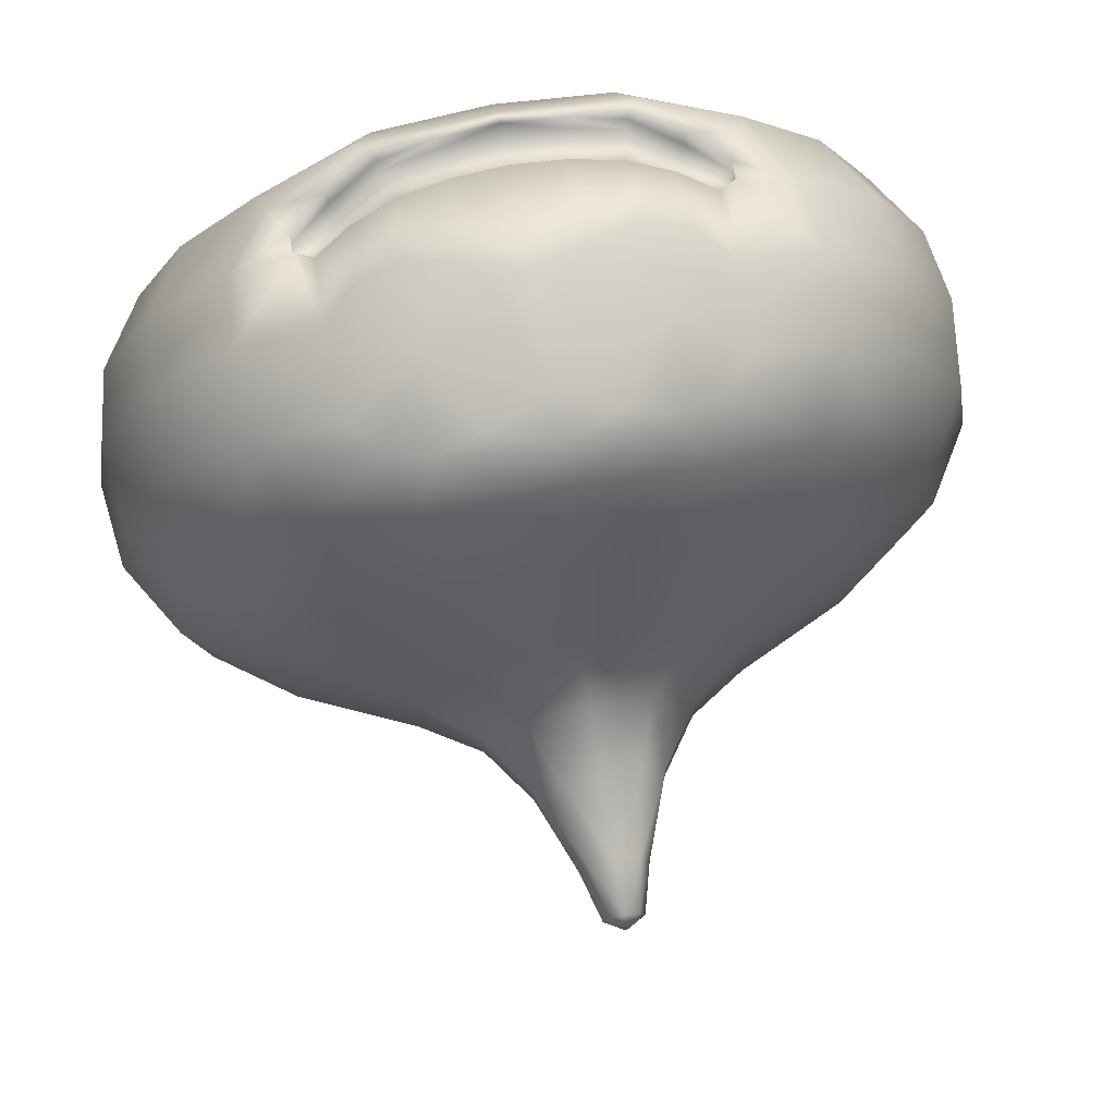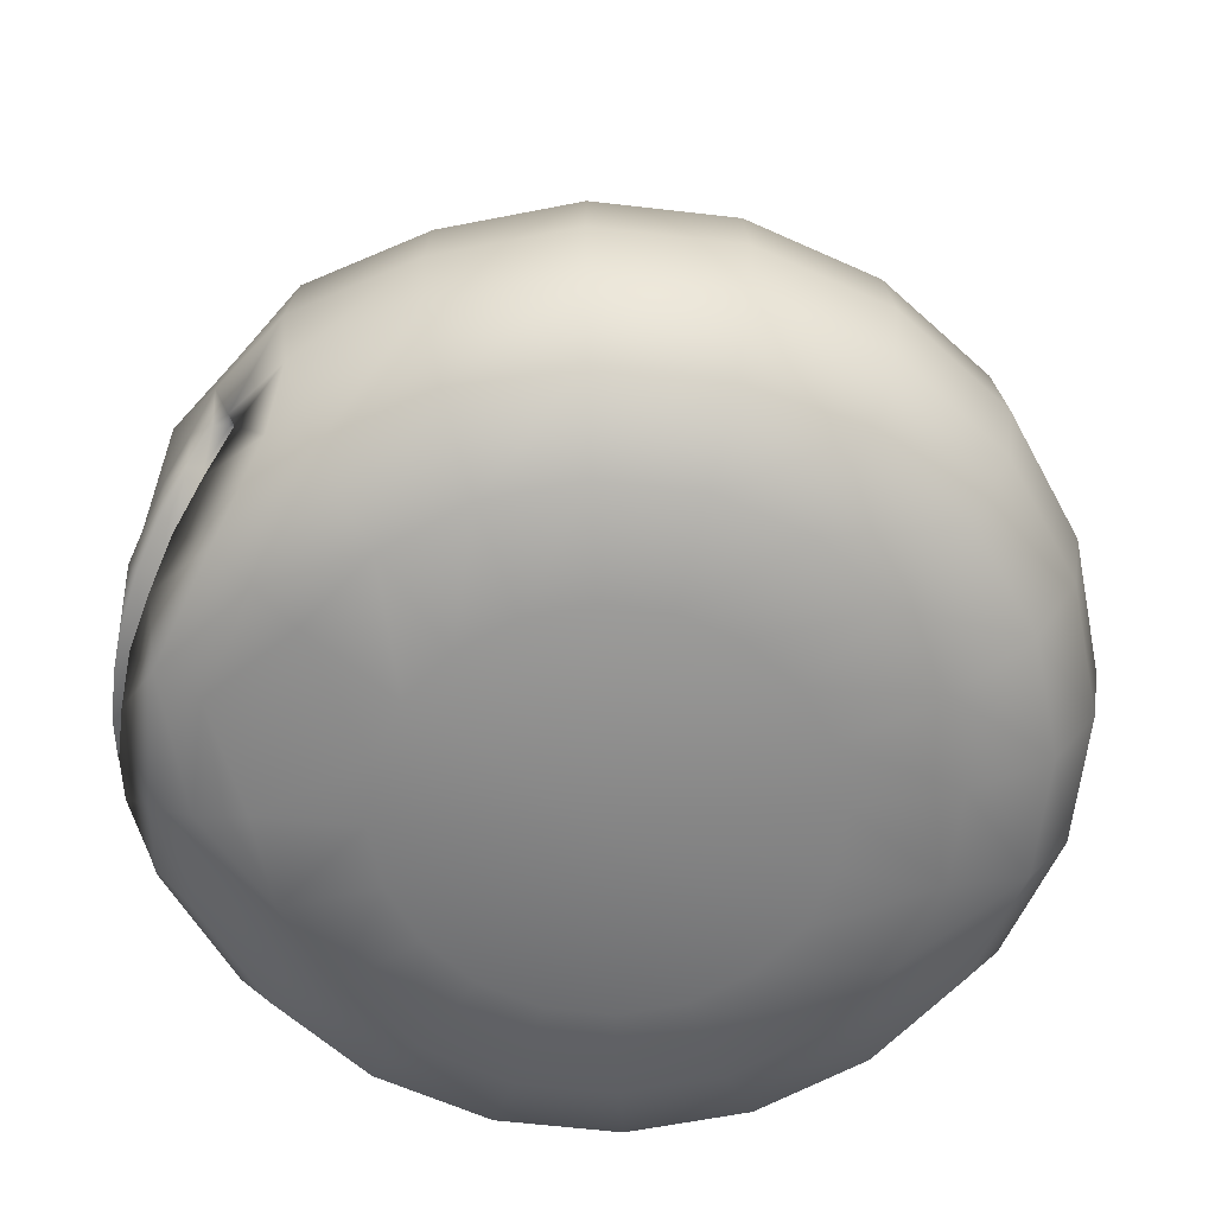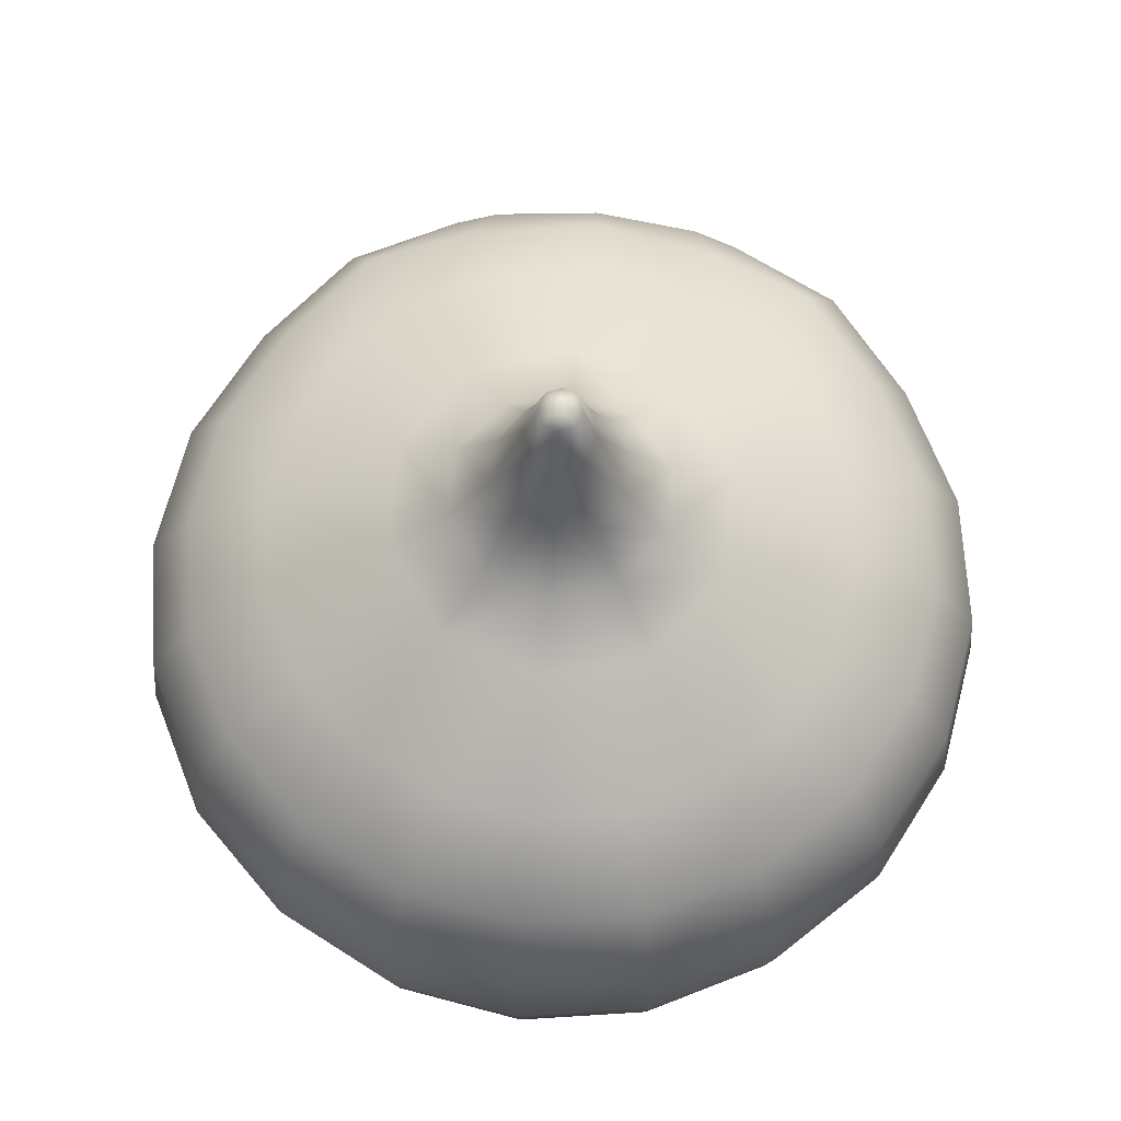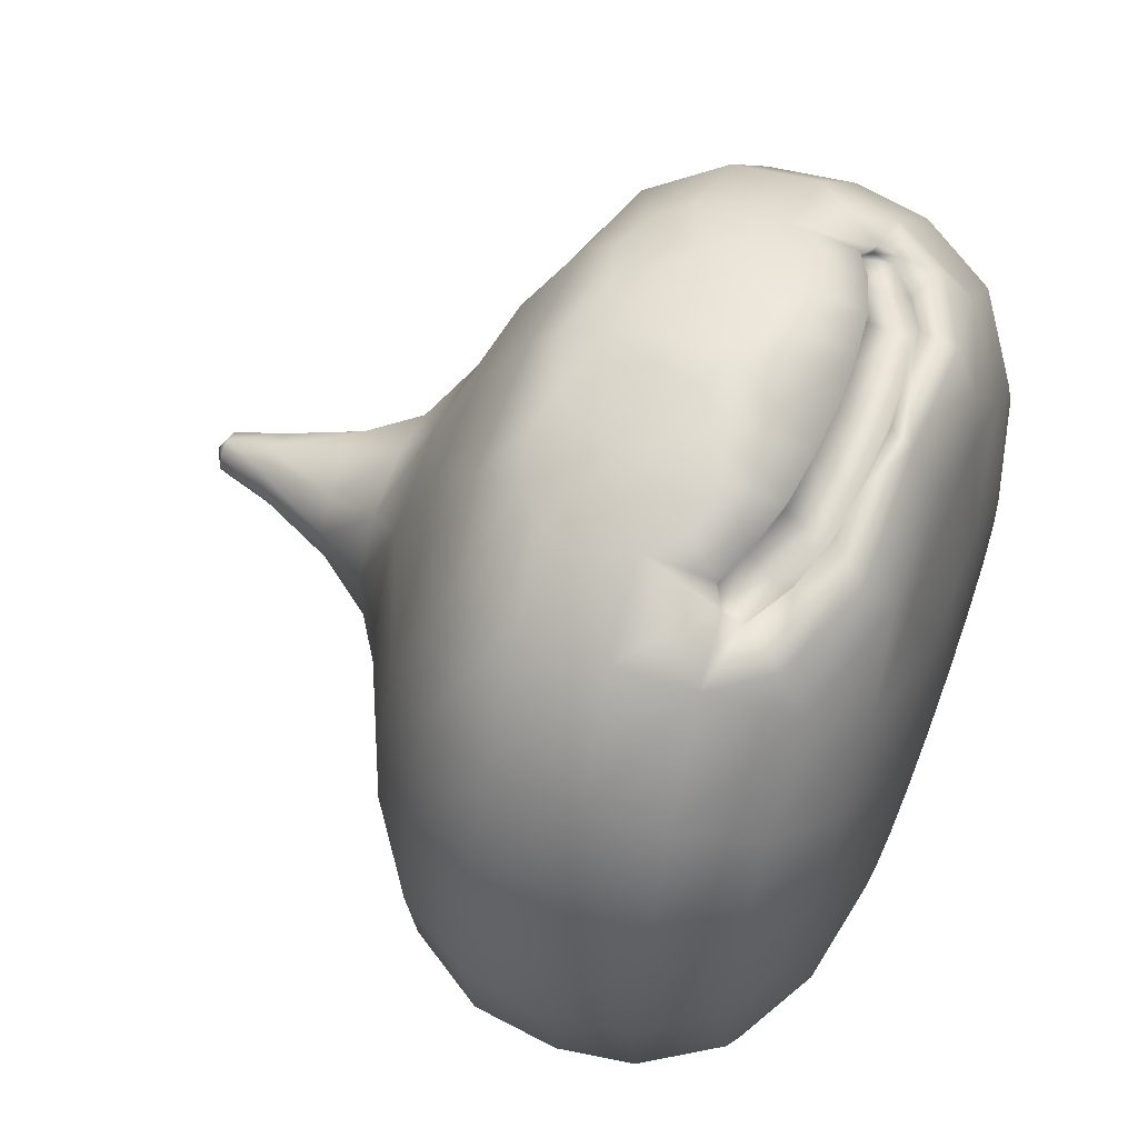
<metadata>
{"format":"obj","ext":"obj","renderer":"f3d","projection":"perspective","resolution":1024,"background":"white","views":[{"elev":74.9,"azim":169.9,"up":"+Z"},{"elev":-61.9,"azim":74.3,"up":"+Y"},{"elev":68.5,"azim":-174.4,"up":"+Y"},{"elev":59.6,"azim":-68.3,"up":"+Z"}]}
</metadata>
<code>
v 0.07127 0.2463 0.4898
v 0.1278 0.3336 0.4882
v 0.03479 0.283 0.4934
v 0.1211 0.2323 0.482
v 0.02143 0.3321 0.4872
v 0.03479 0.3806 0.4751
v 0.07127 0.4155 0.4591
v 0.1709 0.2443 0.4681
v 0.2074 0.2795 0.456
v 0.2208 0.328 0.4438
v 0.1211 0.4283 0.4472
v 0.1707 0.4135 0.4382
v 0.2074 0.3771 0.4383
v -0.03479 0.283 0.4934
v -0.1278 0.3336 0.4882
v -0.07127 0.2463 0.4898
v -0.1211 0.2323 0.482
v -0.02143 0.3321 0.4872
v -0.03479 0.3806 0.4751
v -0.07127 0.4155 0.4591
v -0.1709 0.2443 0.4681
v -0.2074 0.2795 0.456
v -0.2208 0.328 0.4438
v -0.1211 0.4283 0.4472
v -0.1707 0.4135 0.4382
v -0.2074 0.3771 0.4383
v 0.03959 0.7919 0.000821
v 0.07423 0.6985 0.02494
v 0.07423 0.6985 -0.0233
v 0.02872 0.7919 0.03142
v 0.04588 0.6985 0.06397
v 0 0.7919 0.04245
v 0 0.6985 0.07887
v 0.01712 0.8501 0.01813
v 0 0.8501 0.02576
v 0.02372 0.8501 0.000821
v 0 0.8635 0.000821
v 0.04588 0.6985 -0.06233
v 0.02872 0.7919 -0.02978
v 0 0.7919 -0.04081
v 0 0.6985 -0.07723
v 0 0.8501 -0.02412
v 0.01712 0.8501 -0.01649
v -0.07423 0.6985 0.02494
v -0.07423 0.6985 -0.0233
v -0.12 0.6324 0.04221
v -0.03959 0.7919 0.000821
v -0.04588 0.6985 0.06397
v -0.07133 0.6324 0.09902
v -0.02872 0.7919 0.03142
v -0.01712 0.8501 0.01813
v -0.02372 0.8501 0.000821
v 0 0.6324 0.1222
v -0.02872 0.7919 -0.02978
v -0.04588 0.6985 -0.06233
v -0.07418 0.6324 -0.0989
v -0.01712 0.8501 -0.01649
v -0.12 0.6324 -0.03579
v 0.1252 0.3316 0.477
v 0.05641 0.1565 0.4857
v 0 0.2702 0.4992
v 0 0.1539 0.4887
v 0.1168 0.1642 0.4766
v 0.1674 0.1803 0.4632
v 0.2065 0.2014 0.4489
v 0 0.4443 -0.4343
v 0 0.516 -0.3373
v 0.1343 0.4443 -0.4131
v 0.1045 0.516 -0.3208
v 0.1474 0.3562 -0.4641
v 0 0.3563 -0.488
v 0.1508 0.2577 -0.4747
v 0.2903 0.2577 -0.4037
v 0 0.2578 -0.4992
v 0 0.5857 -0.1964
v 0.1159 0.5857 -0.1587
v 0 0.6324 -0.123
v 0.1987 0.516 -0.2728
v 0.2735 0.516 -0.198
v 0.1876 0.5857 -0.06012
v 0.3215 0.516 -0.1037
v 0.338 0.516 0.000715
v 0.07418 0.6324 -0.0989
v 0.4347 0.4443 0.000407
v 0.4135 0.4443 -0.1339
v 0.3517 0.4443 -0.2551
v 0.2555 0.4443 -0.3513
v 0.4888 0.3563 0.000821
v 0.4649 0.3563 -0.1502
v 0.3955 0.3563 -0.2865
v 0.2838 0.3562 -0.3946
v 0.4045 0.2578 -0.2931
v 0.4755 0.2578 -0.1537
v 0.5 0.2578 0.000821
v 0.3931 0.1718 -0.2848
v 0.4621 0.1718 -0.1493
v 0.4859 0.1718 0.000846
v 0.4347 0.08701 0.000852
v 0.2822 0.1718 -0.3923
v 0.4134 0.08701 -0.1335
v 0.3517 0.08701 -0.2546
v 0.2555 0.08701 -0.3508
v 0.2773 0.03313 -0.2006
v 0.3259 0.03313 -0.1051
v 0.3427 0.03313 0.000821
v 0.2014 0.03313 -0.2764
v 0.1846 0.008403 -0.1333
v 0.2171 0.008403 -0.0697
v 0 0 0.000821
v 0.2282 0.008403 0.000821
v 0.1341 0.008403 -0.1838
v 0.07052 0.008403 -0.2162
v 0.1059 0.03313 -0.3251
v 0.1343 0.08701 -0.4125
v 0.1466 0.1718 -0.4613
v 0 0.1718 -0.4851
v 0 0.08701 -0.4338
v 0 0.03313 -0.3419
v 0 0.008403 -0.2274
v 0.263 0.4539 0.3579
v 0.2985 0.3686 0.3998
v 0.1484 0.4713 0.3947
v 0 0.4736 0.4192
v 0.3054 0.2701 0.4089
v 0.1987 0.516 0.2742
v 0.1106 0.5305 0.3082
v 0.1159 0.5857 0.1604
v 0 0.5857 0.198
v 0 0.5311 0.3256
v 0.07133 0.6324 0.09902
v 0.2735 0.516 0.1994
v 0.1876 0.5857 0.06176
v 0.3215 0.516 0.1052
v 0.12 0.6324 0.04221
v 0.12 0.6324 -0.03579
v 0 0.3916 0.4775
v 0 0.335 0.4914
v 0 0.4392 0.4549
v 0.1291 0.04621 0.3784
v 0 0.04574 0.3974
v 0.1059 0.03313 0.3268
v 0.2014 0.03313 0.2781
v 0.2606 0.08701 0.3547
v 0 0.07727 0.4476
v 0.1475 0.07553 0.422
v 0 0.03313 0.3435
v 0.2489 0.1198 0.3992
v 0.2967 0.1842 0.3975
v 0.3517 0.08701 0.2564
v 0.3931 0.1718 0.2865
v 0.2773 0.03313 0.2023
v 0.4045 0.2578 0.2947
v 0.3955 0.3563 0.2881
v 0.1341 0.008403 0.1855
v 0.07052 0.008403 0.2179
v 0 0.008403 0.229
v 0.1846 0.008403 0.135
v 0.2171 0.008403 0.07134
v 0.3259 0.03313 0.1067
v 0.4134 0.08701 0.1352
v 0.3517 0.4443 0.2559
v 0.4135 0.4443 0.1348
v 0.4649 0.3563 0.1519
v 0.4755 0.2578 0.1553
v 0.4621 0.1718 0.151
v 0.1278 0.114 0.4604
v 0.06479 0.1043 0.4689
v 0.1837 0.1332 0.4452
v 0 0.1017 0.4739
v 0.2286 0.1645 0.4286
v 0.228 0.1921 0.4218
v 0.2065 0.206 0.4336
v 0.2286 0.1691 0.4132
v 0.228 0.1875 0.4371
v 0.1674 0.1848 0.4474
v 0.1837 0.1377 0.4294
v 0.1278 0.1184 0.4441
v 0.1168 0.1685 0.4603
v 0.05641 0.1609 0.4695
v 0 0.1583 0.4724
v 0.06479 0.1086 0.4526
v 0 0.1061 0.4576
v -0.1252 0.3316 0.477
v -0.05641 0.1565 0.4857
v -0.1168 0.1642 0.4766
v -0.1674 0.1803 0.4632
v -0.2065 0.2014 0.4489
v -0.1343 0.4443 -0.4131
v -0.1045 0.516 -0.3208
v -0.1474 0.3562 -0.4641
v -0.1508 0.2577 -0.4747
v -0.2903 0.2577 -0.4037
v -0.1159 0.5857 -0.1587
v -0.1987 0.516 -0.2728
v -0.2735 0.516 -0.198
v -0.1876 0.5857 -0.06012
v -0.3215 0.516 -0.1037
v -0.338 0.516 0.000715
v -0.4347 0.4443 0.000407
v -0.4135 0.4443 -0.1339
v -0.3517 0.4443 -0.2551
v -0.2555 0.4443 -0.3513
v -0.4888 0.3563 0.000821
v -0.4649 0.3563 -0.1502
v -0.3955 0.3563 -0.2865
v -0.2838 0.3562 -0.3946
v -0.4045 0.2578 -0.2931
v -0.4755 0.2578 -0.1537
v -0.5 0.2578 0.000821
v -0.3931 0.1718 -0.2848
v -0.4621 0.1718 -0.1493
v -0.4859 0.1718 0.000846
v -0.4347 0.08701 0.000852
v -0.2822 0.1718 -0.3923
v -0.4134 0.08701 -0.1335
v -0.3517 0.08701 -0.2546
v -0.2555 0.08701 -0.3508
v -0.2773 0.03313 -0.2006
v -0.3259 0.03313 -0.1051
v -0.3427 0.03313 0.000821
v -0.2014 0.03313 -0.2764
v -0.1846 0.008403 -0.1333
v -0.2171 0.008403 -0.0697
v -0.2282 0.008403 0.000821
v -0.1341 0.008403 -0.1838
v -0.07052 0.008403 -0.2162
v -0.1059 0.03313 -0.3251
v -0.1343 0.08701 -0.4125
v -0.1466 0.1718 -0.4613
v -0.2985 0.3686 0.3998
v -0.263 0.4539 0.3579
v -0.1484 0.4713 0.3947
v -0.3054 0.2701 0.4089
v -0.1987 0.516 0.2742
v -0.1106 0.5305 0.3082
v -0.1159 0.5857 0.1604
v -0.2735 0.516 0.1994
v -0.1876 0.5857 0.06176
v -0.3215 0.516 0.1052
v -0.1059 0.03313 0.3268
v -0.1291 0.04621 0.3784
v -0.2014 0.03313 0.2781
v -0.2606 0.08701 0.3547
v -0.1475 0.07553 0.422
v -0.2489 0.1198 0.3992
v -0.2967 0.1842 0.3975
v -0.3517 0.08701 0.2564
v -0.3931 0.1718 0.2865
v -0.2773 0.03313 0.2023
v -0.4045 0.2578 0.2947
v -0.3955 0.3563 0.2881
v -0.1341 0.008403 0.1855
v -0.07052 0.008403 0.2179
v -0.1846 0.008403 0.135
v -0.2171 0.008403 0.07134
v -0.3259 0.03313 0.1067
v -0.4134 0.08701 0.1352
v -0.3517 0.4443 0.2559
v -0.4135 0.4443 0.1348
v -0.4649 0.3563 0.1519
v -0.4755 0.2578 0.1553
v -0.4621 0.1718 0.151
v -0.06479 0.1043 0.4689
v -0.1278 0.114 0.4604
v -0.1837 0.1332 0.4452
v -0.2286 0.1645 0.4286
v -0.2286 0.1691 0.4132
v -0.2065 0.206 0.4336
v -0.228 0.1921 0.4218
v -0.228 0.1875 0.4371
v -0.1674 0.1848 0.4474
v -0.1837 0.1377 0.4294
v -0.1278 0.1184 0.4441
v -0.1168 0.1685 0.4603
v -0.05641 0.1609 0.4695
v -0.06479 0.1086 0.4526
g 16830_t.obj/AnonymousMesh0
f 1 2 3
f 4 2 1
f 5 3 2
f 5 2 6
f 6 2 7
f 8 2 4
f 9 2 8
f 10 2 9
f 7 2 11
f 11 2 12
f 12 2 13
f 13 2 10
f 14 15 16
f 16 15 17
f 15 14 18
f 19 15 18
f 20 15 19
f 17 15 21
f 21 15 22
f 22 15 23
f 24 15 20
f 25 15 24
f 26 15 25
f 23 15 26
f 27 28 29
f 27 30 28
f 30 31 28
f 30 32 31
f 32 33 31
f 30 27 34
f 32 30 35
f 30 34 35
f 27 36 34
f 36 37 34
f 34 37 35
f 29 38 39
f 40 39 38
f 38 41 40
f 39 40 42
f 42 43 39
f 39 43 36
f 39 27 29
f 27 39 36
f 43 37 36
f 42 37 43
f 44 45 46
f 45 44 47
f 48 44 49
f 44 48 50
f 44 50 47
f 48 32 50
f 48 33 32
f 51 47 50
f 35 51 50
f 35 50 32
f 51 52 47
f 35 37 51
f 51 37 52
f 33 48 53
f 54 55 45
f 55 54 40
f 40 41 55
f 55 41 56
f 42 40 54
f 54 57 42
f 52 57 54
f 45 47 54
f 52 54 47
f 45 55 58
f 52 37 57
f 57 37 42
f 1 59 3
f 4 59 1
f 5 3 59
f 5 59 6
f 6 59 7
f 8 59 4
f 9 59 8
f 10 59 9
f 7 59 11
f 11 59 12
f 12 59 13
f 13 59 10
f 60 61 62
f 61 60 1
f 63 1 60
f 4 1 63
f 64 4 63
f 8 4 64
f 64 65 8
f 66 67 68
f 68 67 69
f 68 70 66
f 71 66 70
f 70 72 71
f 70 73 72
f 71 72 74
f 69 67 75
f 75 76 69
f 77 76 75
f 76 78 69
f 79 78 76
f 76 80 79
f 80 81 79
f 82 81 80
f 83 76 77
f 83 80 76
f 84 81 82
f 85 81 84
f 81 85 79
f 79 86 78
f 79 85 86
f 87 78 86
f 69 87 68
f 78 87 69
f 84 88 85
f 85 89 86
f 85 88 89
f 86 90 87
f 86 89 90
f 91 68 87
f 87 90 91
f 70 68 91
f 91 73 70
f 90 92 91
f 73 91 92
f 90 93 92
f 89 93 90
f 88 94 89
f 93 89 94
f 92 95 73
f 93 96 92
f 92 96 95
f 94 97 93
f 93 97 96
f 97 98 96
f 73 95 99
f 73 99 72
f 96 100 95
f 100 96 98
f 95 101 99
f 101 95 100
f 99 101 102
f 101 103 102
f 101 104 103
f 100 104 101
f 100 105 104
f 98 105 100
f 102 103 106
f 103 107 106
f 103 108 107
f 104 108 103
f 109 107 108
f 109 108 110
f 105 110 104
f 104 110 108
f 106 107 111
f 109 111 107
f 109 112 111
f 113 111 112
f 106 111 113
f 102 106 114
f 114 106 113
f 114 115 102
f 72 99 115
f 99 102 115
f 72 115 74
f 74 115 116
f 115 114 116
f 114 113 117
f 117 116 114
f 113 112 118
f 117 113 118
f 118 112 119
f 109 119 112
f 120 12 121
f 122 12 120
f 13 121 12
f 10 121 13
f 12 122 11
f 123 11 122
f 121 10 124
f 9 124 10
f 125 122 120
f 126 122 125
f 126 123 122
f 126 125 127
f 126 127 128
f 129 123 126
f 128 129 126
f 130 128 127
f 127 125 131
f 125 120 131
f 131 132 127
f 131 133 132
f 132 133 82
f 130 127 134
f 134 127 132
f 80 132 82
f 135 132 80
f 134 132 135
f 134 28 130
f 135 29 134
f 134 29 28
f 130 28 31
f 53 31 33
f 130 31 53
f 53 128 130
f 6 136 5
f 7 136 6
f 136 137 5
f 5 137 3
f 136 7 138
f 138 11 123
f 7 11 138
f 61 3 137
f 3 61 1
f 139 140 141
f 141 142 139
f 143 139 142
f 140 139 144
f 145 139 143
f 144 139 145
f 146 141 140
f 143 147 145
f 148 147 143
f 143 142 149
f 150 143 149
f 148 143 150
f 149 142 151
f 124 148 152
f 152 148 150
f 153 124 152
f 121 124 153
f 142 154 151
f 142 155 154
f 141 155 142
f 109 154 155
f 146 156 141
f 109 155 156
f 141 156 155
f 109 157 154
f 151 154 157
f 109 158 157
f 109 110 158
f 105 158 110
f 151 157 159
f 159 158 105
f 159 157 158
f 149 151 160
f 160 151 159
f 98 159 105
f 160 159 98
f 97 160 98
f 131 161 133
f 161 121 153
f 120 121 161
f 131 120 161
f 133 161 162
f 161 153 162
f 133 162 82
f 162 153 163
f 153 152 163
f 162 163 84
f 82 162 84
f 84 163 88
f 163 164 88
f 163 152 164
f 152 150 164
f 88 164 94
f 94 165 97
f 164 165 94
f 150 149 165
f 165 160 97
f 165 149 160
f 164 150 165
f 77 41 83
f 83 41 38
f 135 80 83
f 83 38 135
f 135 38 29
f 166 167 145
f 168 166 145
f 145 167 144
f 144 167 169
f 145 147 168
f 168 147 170
f 171 172 173
f 174 172 171
f 65 172 174
f 65 175 172
f 172 175 173
f 173 175 176
f 175 177 176
f 178 177 175
f 179 177 178
f 63 179 178
f 64 178 175
f 63 178 64
f 64 175 65
f 60 179 63
f 60 180 179
f 181 177 179
f 180 181 179
f 62 180 60
f 182 181 180
f 169 181 182
f 167 181 169
f 167 177 181
f 166 176 177
f 166 177 167
f 168 176 166
f 168 173 176
f 170 173 168
f 170 171 173
f 174 171 170
f 124 174 148
f 148 174 170
f 170 147 148
f 9 174 124
f 65 174 9
f 8 65 9
f 14 183 16
f 16 183 17
f 183 14 18
f 19 183 18
f 20 183 19
f 17 183 21
f 21 183 22
f 22 183 23
f 24 183 20
f 25 183 24
f 26 183 25
f 23 183 26
f 62 61 184
f 16 184 61
f 184 16 185
f 185 16 17
f 185 17 186
f 186 17 21
f 21 187 186
f 188 67 66
f 189 67 188
f 66 190 188
f 190 66 71
f 71 191 190
f 191 192 190
f 74 191 71
f 75 67 189
f 189 193 75
f 75 193 77
f 189 194 193
f 193 194 195
f 195 196 193
f 195 197 196
f 196 197 198
f 193 196 56
f 77 193 56
f 198 197 199
f 199 197 200
f 195 200 197
f 201 200 195
f 194 201 195
f 188 202 189
f 189 202 194
f 201 194 202
f 200 203 199
f 201 204 200
f 204 203 200
f 205 204 201
f 202 205 201
f 206 188 190
f 206 205 202
f 202 188 206
f 190 192 206
f 206 207 205
f 207 206 192
f 205 208 204
f 207 208 205
f 204 209 203
f 209 204 208
f 192 210 207
f 207 211 208
f 210 211 207
f 211 212 208
f 208 212 209
f 211 213 212
f 214 210 192
f 191 214 192
f 213 211 215
f 210 215 211
f 214 216 210
f 215 210 216
f 217 216 214
f 217 218 216
f 218 219 216
f 216 219 215
f 215 220 213
f 219 220 215
f 221 218 217
f 221 222 218
f 222 223 218
f 218 223 219
f 223 222 109
f 219 224 220
f 223 224 219
f 224 223 109
f 222 225 109
f 225 222 221
f 225 226 109
f 226 225 227
f 227 225 221
f 228 221 217
f 227 221 228
f 229 214 191
f 217 229 228
f 229 217 214
f 74 229 191
f 116 229 74
f 116 228 229
f 117 227 228
f 228 116 117
f 118 226 227
f 118 227 117
f 226 119 109
f 119 226 118
f 230 25 231
f 231 25 232
f 25 230 26
f 26 230 23
f 24 232 25
f 232 24 123
f 233 23 230
f 23 233 22
f 231 232 234
f 232 123 235
f 234 232 235
f 236 234 235
f 128 236 235
f 235 129 128
f 235 123 129
f 236 128 49
f 237 231 234
f 237 234 236
f 236 238 237
f 238 239 237
f 198 239 238
f 46 236 49
f 238 236 46
f 198 238 196
f 58 238 46
f 196 238 58
f 49 44 46
f 46 45 58
f 53 48 49
f 49 128 53
f 18 136 19
f 19 136 20
f 18 137 136
f 14 137 18
f 138 20 136
f 138 24 20
f 123 24 138
f 137 14 61
f 16 61 14
f 240 140 241
f 241 242 240
f 242 241 243
f 144 241 140
f 244 241 144
f 243 241 244
f 140 240 146
f 244 245 243
f 243 245 246
f 247 242 243
f 247 243 248
f 248 243 246
f 249 242 247
f 248 246 250
f 250 246 233
f 250 233 251
f 251 233 230
f 249 252 242
f 242 253 240
f 252 253 242
f 253 252 109
f 156 253 109
f 253 156 240
f 240 156 146
f 254 252 249
f 252 254 109
f 254 255 109
f 255 224 109
f 224 255 220
f 220 255 256
f 255 254 256
f 256 254 249
f 256 249 257
f 257 249 247
f 213 256 257
f 220 256 213
f 213 257 212
f 239 258 237
f 251 230 258
f 258 230 231
f 258 231 237
f 259 258 239
f 259 251 258
f 198 259 239
f 260 251 259
f 260 250 251
f 199 260 259
f 199 259 198
f 203 260 199
f 261 250 260
f 261 248 250
f 203 261 260
f 209 261 203
f 262 247 248
f 257 247 262
f 262 248 261
f 209 262 261
f 212 257 262
f 212 262 209
f 56 41 77
f 56 196 58
f 58 55 56
f 144 263 244
f 169 263 144
f 244 263 264
f 244 264 265
f 265 245 244
f 266 245 265
f 267 268 269
f 269 268 270
f 270 268 187
f 267 271 268
f 268 271 187
f 272 271 267
f 272 273 271
f 271 273 274
f 274 273 275
f 274 275 185
f 186 274 185
f 271 274 186
f 187 271 186
f 185 275 184
f 275 180 184
f 184 180 62
f 275 273 276
f 180 276 182
f 275 276 180
f 182 276 169
f 169 276 263
f 276 273 263
f 263 273 264
f 273 272 264
f 264 272 265
f 272 267 265
f 265 267 266
f 267 269 266
f 266 269 270
f 246 270 233
f 266 270 246
f 246 245 266
f 233 270 22
f 22 270 187
f 22 187 21

</code>
